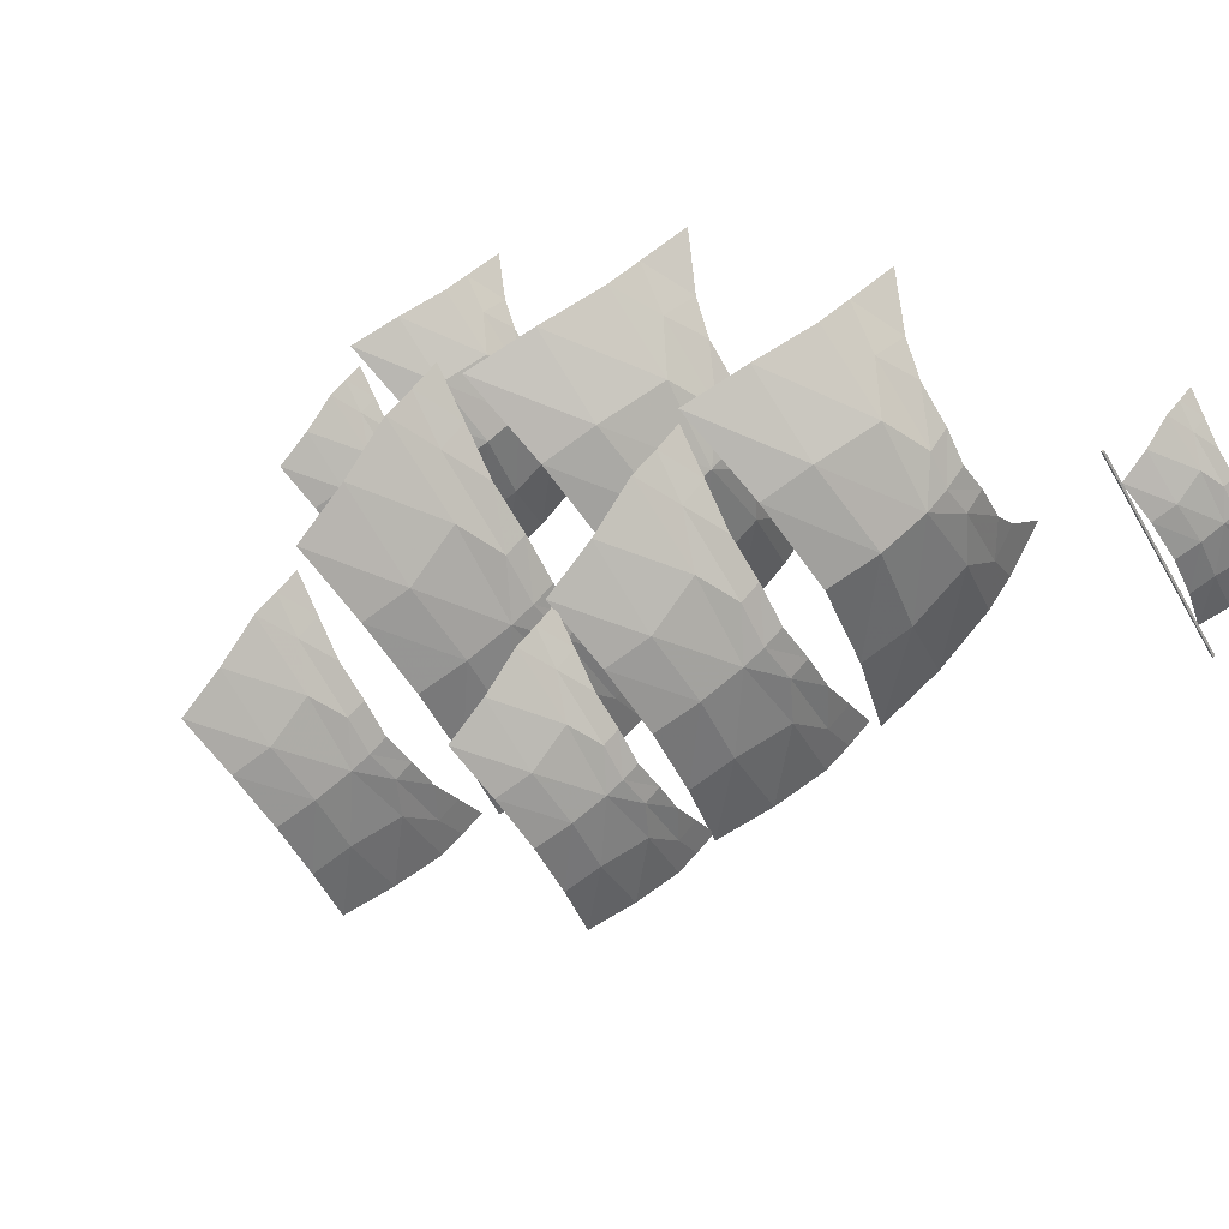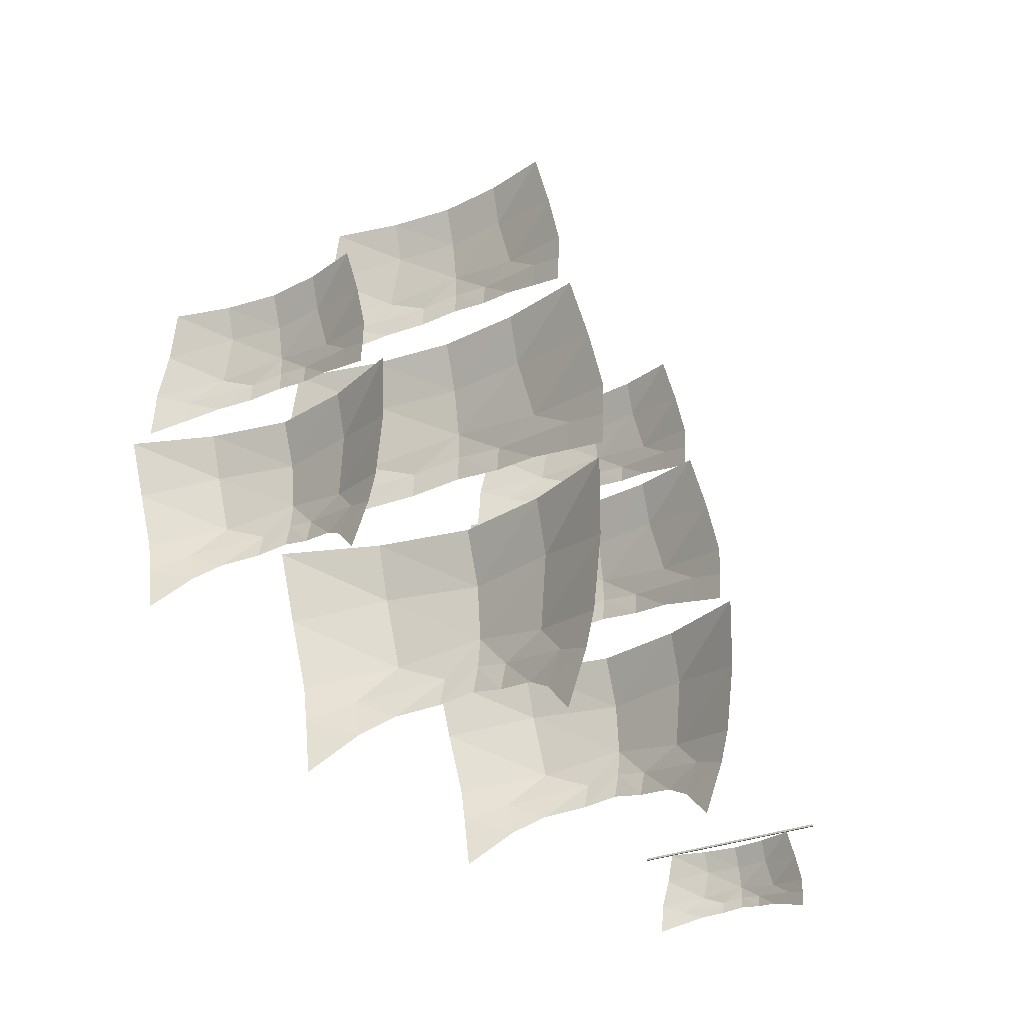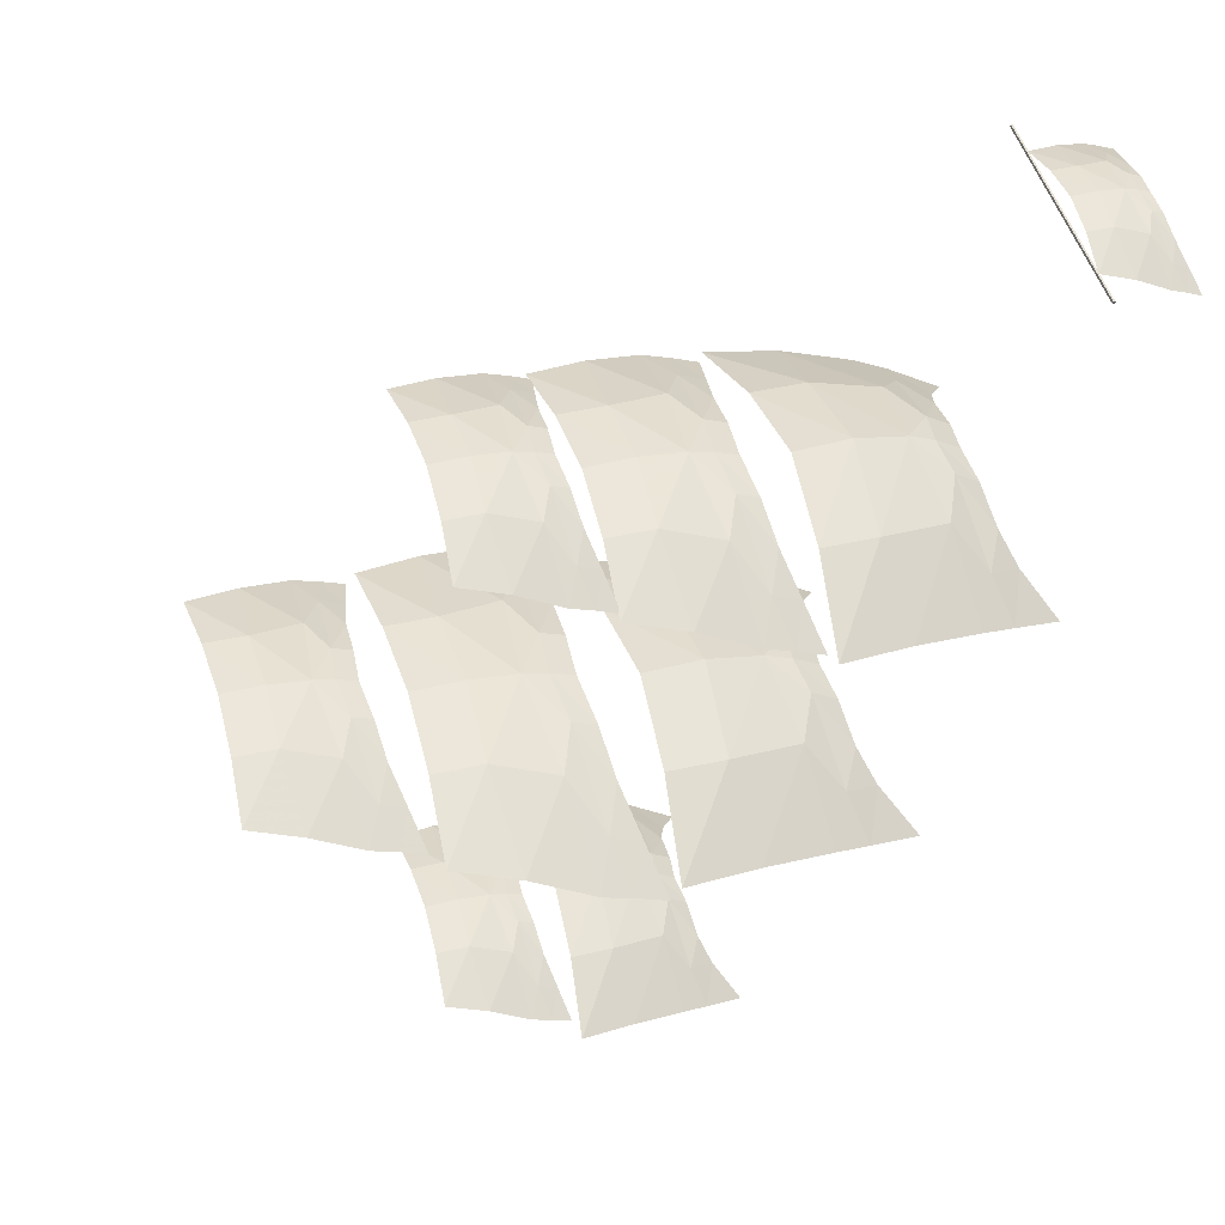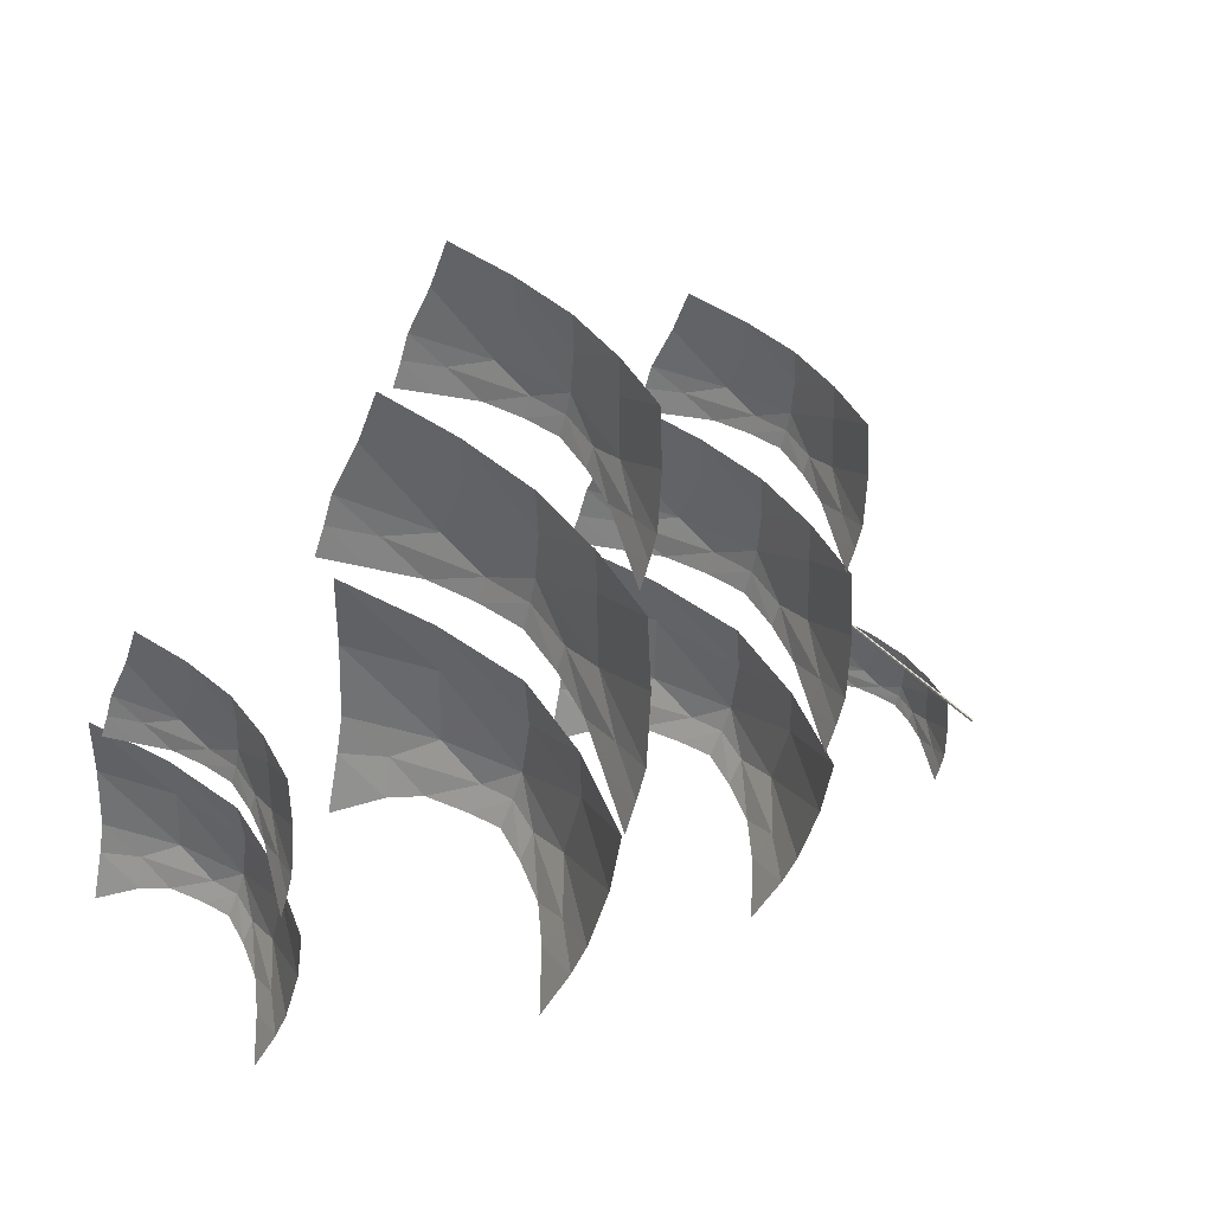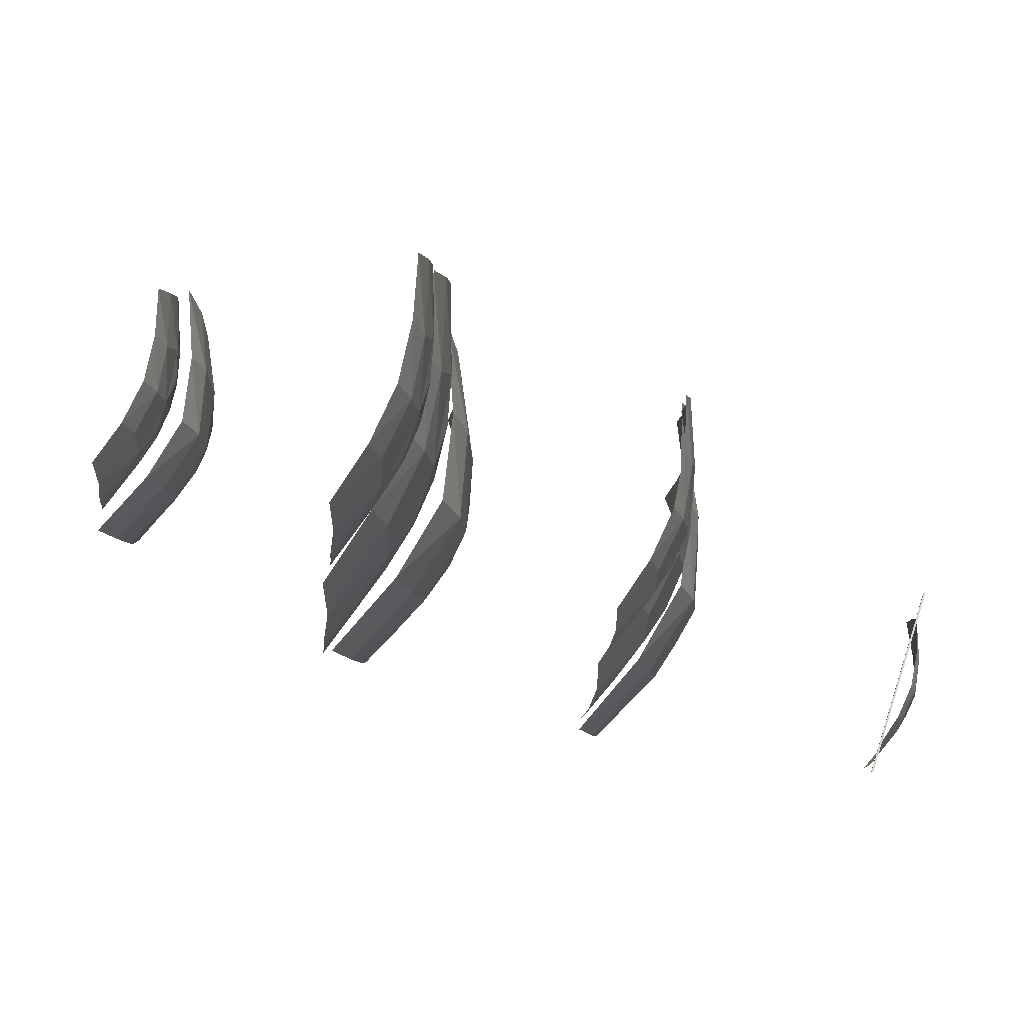
<metadata>
{"format":"obj","ext":"obj","renderer":"f3d","projection":"perspective","resolution":1024,"background":"white","views":[{"elev":69.1,"azim":-136.1,"up":"+Z"},{"elev":-27.3,"azim":164.9,"up":"+Y"},{"elev":-1.6,"azim":-114.6,"up":"+Z"},{"elev":-53.7,"azim":168.7,"up":"+Z"},{"elev":76.1,"azim":-120.1,"up":"+Y"}]}
</metadata>
<code>
v -9.325 3.56 6.539
v -9.704 3.416 5.661
v -9.535 3.721 6.13
f 1 3 2
v -9.516 3.255 6.089
f 1 2 4
v -9.306 3.317 6.521
f 5 1 4
v -9.053 3.622 6.915
f 6 1 5
v -9.037 3.378 6.901
f 7 6 5
v -8.69 3.317 7.21
f 8 6 7
v -8.71 3.56 7.228
f 8 9 6
v -9.048 3.865 6.91
f 9 10 6
f 6 10 1
f 10 3 1
v -9.407 4.316 6.224
f 10 11 3
v -9.792 4.172 5.352
f 11 12 3
v -9.871 3.577 5.215
f 3 12 13
f 3 13 2
v -9.859 3.27 5.198
f 2 13 14
v -9.676 3.109 5.63
f 2 14 15
f 4 2 15
v -9.833 2.963 5.168
f 15 14 16
v -9.645 4.767 5.428
f 11 17 12
v -9.303 4.767 6.13
f 11 18 17
v -8.986 4.316 6.855
f 19 18 11
f 10 19 11
v -8.406 4.316 7.345
f 20 19 10
v -8.327 3.721 7.482
f 21 20 10
f 21 10 9
v -7.88 3.416 7.703
f 22 21 9
v -8.284 3.255 7.468
f 22 9 23
v -7.845 3.109 7.678
f 24 22 23
v -7.437 3.27 7.909
f 25 22 24
v -7.404 2.963 7.886
f 26 25 24
v -7.456 3.577 7.919
f 25 27 22
f 27 21 22
v -7.583 4.172 7.825
f 27 28 21
f 28 20 21
v -7.642 4.767 7.67
f 28 29 20
v -8.301 4.767 7.251
f 29 30 20
f 20 30 19
v -8.869 4.767 6.751
f 30 31 19
f 19 31 18
f 23 9 8
v -10.07 4.809 4.915
v -10.1 4.767 4.942
v -10.1 4.809 4.942
f 32 34 33
v -10.07 4.767 4.915
f 33 35 32
v -7.179 4.767 8.149
f 32 35 36
v -7.179 4.809 8.149
f 36 37 32
v -7.21 4.809 8.177
f 32 37 38
f 38 34 32
f 33 34 38
v -7.21 4.767 8.177
f 38 39 33
f 33 39 36
f 36 35 33
f 36 39 38
f 38 37 36
v -5.1 8.736 2.197
v -5.824 8.456 0.5181
v -5.501 9.05 1.416
f 40 42 41
v -5.465 8.143 1.337
f 40 41 43
v -5.062 8.262 2.163
f 44 40 43
v -4.578 8.856 2.917
f 45 40 44
v -4.549 8.381 2.89
f 46 45 44
v -3.883 8.262 3.482
f 47 45 46
v -3.921 8.736 3.516
f 47 48 45
v -4.568 9.33 2.908
f 48 49 45
f 45 49 40
f 49 42 40
v -5.256 10.21 1.594
f 49 50 42
v -5.993 9.928 -0.07393
f 50 51 42
v -6.144 8.769 -0.3359
f 42 51 52
f 42 52 41
v -6.121 8.172 -0.3688
f 41 52 53
v -5.77 7.858 0.4572
f 41 53 54
f 43 41 54
v -6.071 7.574 -0.4261
f 54 53 55
v -5.711 11.09 0.07141
f 50 56 51
v -5.057 11.09 1.416
f 50 57 56
v -4.449 10.21 2.802
f 58 57 50
f 49 58 50
v -3.34 10.21 3.739
f 59 58 49
v -3.19 9.05 4.002
f 60 59 49
f 60 49 48
v -2.334 8.456 4.424
f 61 60 48
v -3.107 8.143 3.975
f 61 48 62
v -2.268 7.858 4.377
f 63 61 62
v -1.486 8.172 4.818
f 64 61 63
v -1.424 7.574 4.775
f 65 64 63
v -1.522 8.769 4.837
f 64 66 61
f 66 60 61
v -1.765 9.928 4.658
f 66 67 60
f 67 59 60
v -1.878 11.09 4.361
f 67 68 59
v -3.14 11.09 3.561
f 68 69 59
f 59 69 58
v -4.227 11.09 2.603
f 69 70 58
f 58 70 57
f 62 48 47
v -4.926 4.869 3.227
v -5.197 4.178 2.528
v -5.32 4.731 2.637
f 71 73 72
v -4.814 4.317 3.127
f 74 71 72
v -4.261 4.178 3.575
f 75 71 74
v -4.384 4.731 3.685
f 75 76 71
v -4.978 5.422 3.274
f 76 77 71
f 71 77 73
v -5.782 5.095 1.78
f 77 78 73
v -5.918 4.404 0.9589
f 73 78 79
v -5.554 4.039 1.716
f 73 79 80
f 72 73 80
v -5.694 3.708 1.051
f 80 79 81
v -6.13 4.073 0.04158
f 81 79 82
v -5.815 2.993 0.1718
f 81 82 83
v -6.261 4.769 -0.05023
f 79 84 82
f 78 84 79
v -6.342 6.118 -0.2717
f 78 85 84
v -5.802 6.444 1.517
f 78 86 85
v -6.25 7.467 -0.5762
f 86 87 85
v -5.577 7.467 1.316
f 86 88 87
v -4.902 6.444 3.206
f 89 88 86
f 77 89 86
f 77 86 78
v -3.325 6.444 4.29
f 90 89 77
v -3.583 5.095 4.241
f 90 77 91
v -1.59 6.118 5.035
f 92 90 91
v -1.852 4.769 4.907
f 92 91 93
v -2.783 4.404 4.467
f 93 91 94
v -1.895 4.073 4.781
f 93 94 95
v -2.849 3.708 4.235
f 95 94 96
v -1.927 2.993 4.491
f 95 96 97
v -3.495 4.039 4.021
f 94 98 96
f 94 76 98
f 98 76 75
f 94 91 76
f 91 77 76
v -1.295 7.467 4.969
f 99 90 92
v -3.1 7.467 4.089
f 99 100 90
f 90 100 89
v -4.628 7.467 2.961
f 100 101 89
f 89 101 88
v -4.875 11.93 2.256
v -5.44 11.71 0.9469
v -5.188 12.17 1.647
f 102 104 103
v -5.159 11.47 1.585
f 102 103 105
v -4.845 11.56 2.23
f 106 102 105
v -4.468 12.02 2.818
f 107 102 106
v -4.445 11.65 2.797
f 108 107 106
v -3.926 11.56 3.259
f 109 107 108
v -3.955 11.93 3.285
f 109 110 107
v -4.46 12.39 2.811
f 110 111 107
f 107 111 102
f 111 104 102
v -4.997 13.08 1.786
f 111 112 104
v -5.571 12.86 0.4851
f 112 113 104
v -5.689 11.95 0.2808
f 104 113 114
f 104 114 103
v -5.671 11.49 0.2551
f 103 114 115
v -5.397 11.24 0.8994
f 103 115 116
f 105 103 116
v -5.632 11.02 0.2104
f 116 115 117
v -5.351 13.76 0.5985
f 112 118 113
v -4.841 13.76 1.647
f 112 119 118
v -4.367 13.08 2.728
f 120 119 112
f 111 120 112
v -3.502 13.08 3.459
f 121 120 111
v -3.385 12.17 3.665
f 122 121 111
f 122 111 110
v -2.717 11.71 3.993
f 123 122 110
v -3.32 11.47 3.643
f 123 110 124
v -2.666 11.24 3.957
f 125 123 124
v -2.056 11.49 4.301
f 126 123 125
v -2.007 11.02 4.267
f 127 126 125
v -2.084 11.95 4.316
f 126 128 123
f 128 122 123
v -2.273 12.86 4.176
f 128 129 122
f 129 121 122
v -2.361 13.76 3.945
f 129 130 121
v -3.346 13.76 3.32
f 130 131 121
f 121 131 120
v -4.194 13.76 2.573
f 131 132 120
f 120 132 119
f 124 110 109
v -0.9779 9.84 -1.536
v -1.903 9.526 -3.49
v -1.48 10.19 -2.45
f 133 135 134
v -1.445 9.174 -2.537
f 133 134 136
v -0.9377 9.308 -1.572
f 137 133 136
v -0.3451 9.974 -0.6835
f 138 133 137
v -0.3135 9.442 -0.7118
f 139 138 137
v 0.4714 9.308 0.00494
f 140 138 139
v 0.4312 9.84 0.04081
f 140 141 138
v -0.3344 10.51 -0.6932
f 141 142 138
f 138 142 133
f 142 135 133
v -1.194 11.49 -2.231
f 142 143 135
v -2.132 11.18 -4.173
f 143 144 135
v -2.32 9.877 -4.481
f 135 144 145
f 135 145 134
v -2.296 9.207 -4.517
f 134 145 146
v -1.847 8.856 -3.555
f 134 146 147
f 136 134 147
v -2.244 8.537 -4.578
f 147 146 148
v -1.807 12.48 -3.989
f 143 149 144
v -0.9832 12.48 -2.419
f 143 150 149
v -0.2086 11.49 -0.8056
f 151 150 143
f 142 151 143
v 1.097 11.49 0.3336
f 152 151 142
v 1.283 10.19 0.6427
f 153 152 142
f 153 142 141
v 2.269 9.526 1.179
f 154 153 141
v 1.373 9.174 0.6171
f 154 141 155
v 2.34 8.856 1.131
f 156 154 155
v 3.245 9.207 1.685
f 157 154 156
v 3.312 8.537 1.64
f 158 157 156
v 3.207 9.877 1.704
f 157 159 154
f 159 153 154
v 2.922 11.18 1.484
f 159 160 153
f 160 152 153
v 2.776 12.48 1.14
f 160 161 152
v 1.308 12.48 0.1451
f 161 162 152
f 152 162 151
v 0.02671 12.48 -1.016
f 162 163 151
f 151 163 150
f 155 141 140
v -0.8602 5.431 -0.4055
v -1.143 4.662 -1.135
v -1.271 5.277 -1.021
f 164 166 165
v -0.7433 4.817 -0.51
f 167 164 165
v -0.167 4.662 -0.04227
f 168 164 167
v -0.2949 5.277 0.07205
f 168 169 164
v -0.9145 6.046 -0.357
f 169 170 164
f 164 170 166
v -1.754 5.683 -1.916
f 170 171 166
v -1.895 4.914 -2.772
f 166 171 172
v -1.516 4.508 -1.982
f 166 172 173
f 165 166 173
v -1.662 4.14 -2.676
f 173 172 174
v -2.116 4.546 -3.729
f 174 172 175
v -1.788 3.345 -3.593
f 174 175 176
v -2.254 5.32 -3.824
f 172 177 175
f 171 177 172
v -2.337 6.82 -4.055
f 171 178 177
v -1.774 7.183 -2.189
f 171 179 178
v -2.241 8.32 -4.373
f 179 180 178
v -1.54 8.32 -2.399
f 179 181 180
v -0.8352 7.183 -0.4278
f 182 181 179
f 170 182 179
f 170 179 171
v 0.81 7.183 0.703
f 183 182 170
v 0.5402 5.683 0.6516
f 183 170 184
v 2.62 6.82 1.48
f 185 183 184
v 2.346 5.32 1.347
f 185 184 186
v 1.375 4.914 0.8882
f 186 184 187
v 2.301 4.546 1.215
f 186 187 188
v 1.306 4.14 0.6456
f 188 187 189
v 2.268 3.345 0.9124
f 188 189 190
v 0.6325 4.508 0.4225
f 187 191 189
f 187 169 191
f 191 169 168
f 187 184 169
f 184 170 169
v 2.928 8.32 1.412
f 192 183 185
v 1.045 8.32 0.4932
f 192 193 183
f 183 193 182
v -0.5498 8.32 -0.6829
f 193 194 182
f 182 194 181
v -0.6845 13.76 -1.44
v -1.376 13.51 -2.9
v -1.06 14.04 -2.123
f 195 197 196
v -1.034 13.23 -2.188
f 195 196 198
v -0.6545 13.34 -1.467
f 199 195 198
v -0.2116 13.87 -0.8029
f 200 195 199
v -0.1879 13.45 -0.824
f 201 200 199
v 0.3987 13.34 -0.2883
f 202 200 201
v 0.3687 13.76 -0.2615
f 202 203 200
v -0.2035 14.29 -0.8101
f 203 204 200
f 200 204 195
f 204 197 195
v -0.8461 15.08 -1.959
f 204 205 197
v -1.547 14.83 -3.411
f 205 206 197
v -1.687 13.79 -3.641
f 197 206 207
f 197 207 196
v -1.67 13.26 -3.668
f 196 207 208
v -1.334 12.98 -2.949
f 196 208 209
f 198 196 209
v -1.631 12.72 -3.714
f 209 208 210
v -1.304 15.86 -3.273
f 205 211 206
v -0.6885 15.86 -2.1
f 205 212 211
v -0.1095 15.08 -0.8941
f 213 212 205
f 204 213 205
v 0.8664 15.08 -0.04273
f 214 213 204
v 1.005 14.04 0.1883
f 215 214 204
f 215 204 203
v 1.742 13.51 0.5895
f 216 215 203
v 1.073 13.23 0.1692
f 216 203 217
v 1.796 12.98 0.553
f 218 216 217
v 2.472 13.26 0.9673
f 219 216 218
v 2.522 12.72 0.9336
f 220 219 218
v 2.443 13.79 0.9817
f 219 221 216
f 221 215 216
v 2.23 14.83 0.8168
f 221 222 215
f 222 214 215
v 2.121 15.86 0.5597
f 222 223 214
v 1.024 15.86 -0.1835
f 223 224 214
f 214 224 213
v 0.06635 15.86 -1.051
f 224 225 213
f 213 225 212
f 217 203 202
v 3.73 8.856 -5.337
v 3.223 8.66 -6.512
v 3.449 9.076 -5.884
f 226 228 227
v 3.474 8.441 -5.939
f 226 227 229
v 3.756 8.524 -5.361
f 230 226 229
v 4.095 8.94 -4.833
f 231 226 230
v 4.116 8.608 -4.852
f 232 231 230
v 4.581 8.524 -4.437
f 233 231 232
v 4.555 8.856 -4.414
f 233 234 231
v 4.102 9.272 -4.839
f 234 235 231
f 231 235 226
f 235 228 226
v 3.62 9.887 -5.759
f 235 236 228
v 3.105 9.69 -6.926
f 236 237 228
v 2.999 8.879 -7.11
f 228 237 238
f 228 238 227
v 3.015 8.461 -7.133
f 227 238 239
v 3.261 8.242 -6.555
f 227 239 240
f 229 227 240
v 3.05 8.043 -7.173
f 240 239 241
v 3.302 10.5 -6.825
f 236 242 237
v 3.76 10.5 -5.884
f 236 243 242
v 4.185 9.887 -4.914
f 244 243 236
f 235 244 236
v 4.962 9.887 -4.258
f 245 244 235
v 5.067 9.076 -4.073
f 246 245 235
f 246 235 234
v 5.666 8.66 -3.778
f 247 246 234
v 5.124 8.441 -4.092
f 247 234 248
v 5.712 8.242 -3.811
f 249 247 248
v 6.259 8.461 -3.502
f 250 247 249
v 6.303 8.043 -3.532
f 251 250 249
v 6.235 8.879 -3.488
f 250 252 247
f 252 246 247
v 6.064 9.69 -3.614
f 252 253 246
f 253 245 246
v 5.985 10.5 -3.822
f 253 254 245
v 5.101 10.5 -4.382
f 254 255 245
f 245 255 244
v 4.341 10.5 -5.053
f 255 256 244
f 244 256 243
f 248 234 233
v 3.734 5.964 -4.51
v 3.522 5.425 -5.056
v 3.426 5.856 -4.97
f 257 259 258
v 3.821 5.533 -4.588
f 260 257 258
v 4.252 5.425 -4.239
f 261 257 260
v 4.156 5.856 -4.153
f 261 262 257
v 3.693 6.395 -4.474
f 262 263 257
f 257 263 259
v 3.066 6.141 -5.639
f 263 264 259
v 2.96 5.601 -6.28
f 259 264 265
v 3.244 5.317 -5.689
f 259 265 266
f 258 259 266
v 3.134 5.059 -6.208
f 266 265 267
v 2.795 5.343 -6.995
f 267 265 268
v 3.04 4.501 -6.894
f 267 268 269
v 2.692 5.886 -7.067
f 265 270 268
f 264 270 265
v 2.629 6.938 -7.239
f 264 271 270
v 3.05 7.193 -5.844
f 264 272 271
v 2.701 7.99 -7.477
f 272 273 271
v 3.226 7.99 -6.001
f 272 274 273
v 3.752 7.193 -4.527
f 275 274 272
f 263 275 272
f 263 272 264
v 4.983 7.193 -3.681
f 276 275 263
v 4.781 6.141 -3.72
f 276 263 277
v 6.336 6.938 -3.1
f 278 276 277
v 6.131 5.886 -3.2
f 278 277 279
v 5.405 5.601 -3.543
f 279 277 280
v 6.098 5.343 -3.299
f 279 280 281
v 5.354 5.059 -3.724
f 281 280 282
v 6.073 4.501 -3.525
f 281 282 283
v 4.85 5.317 -3.891
f 280 284 282
f 280 262 284
f 284 262 261
f 280 277 262
f 277 263 262
v 6.566 7.99 -3.151
f 285 276 278
v 5.158 7.99 -3.838
f 285 286 276
f 276 286 275
v 3.966 7.99 -4.718
f 286 287 275
f 275 287 274

</code>
